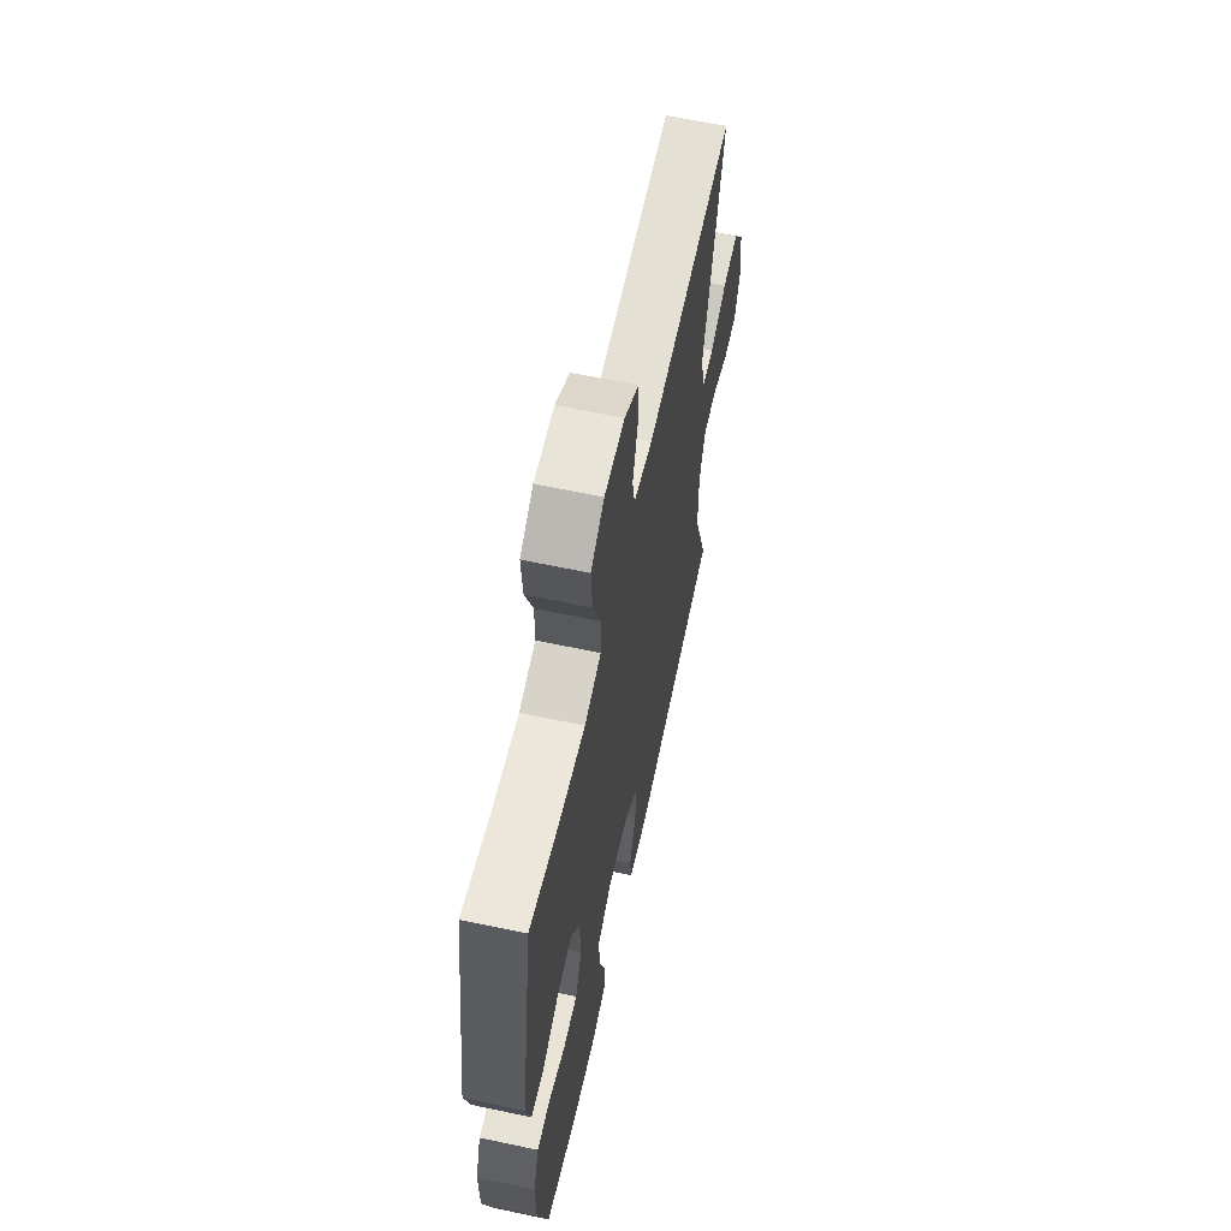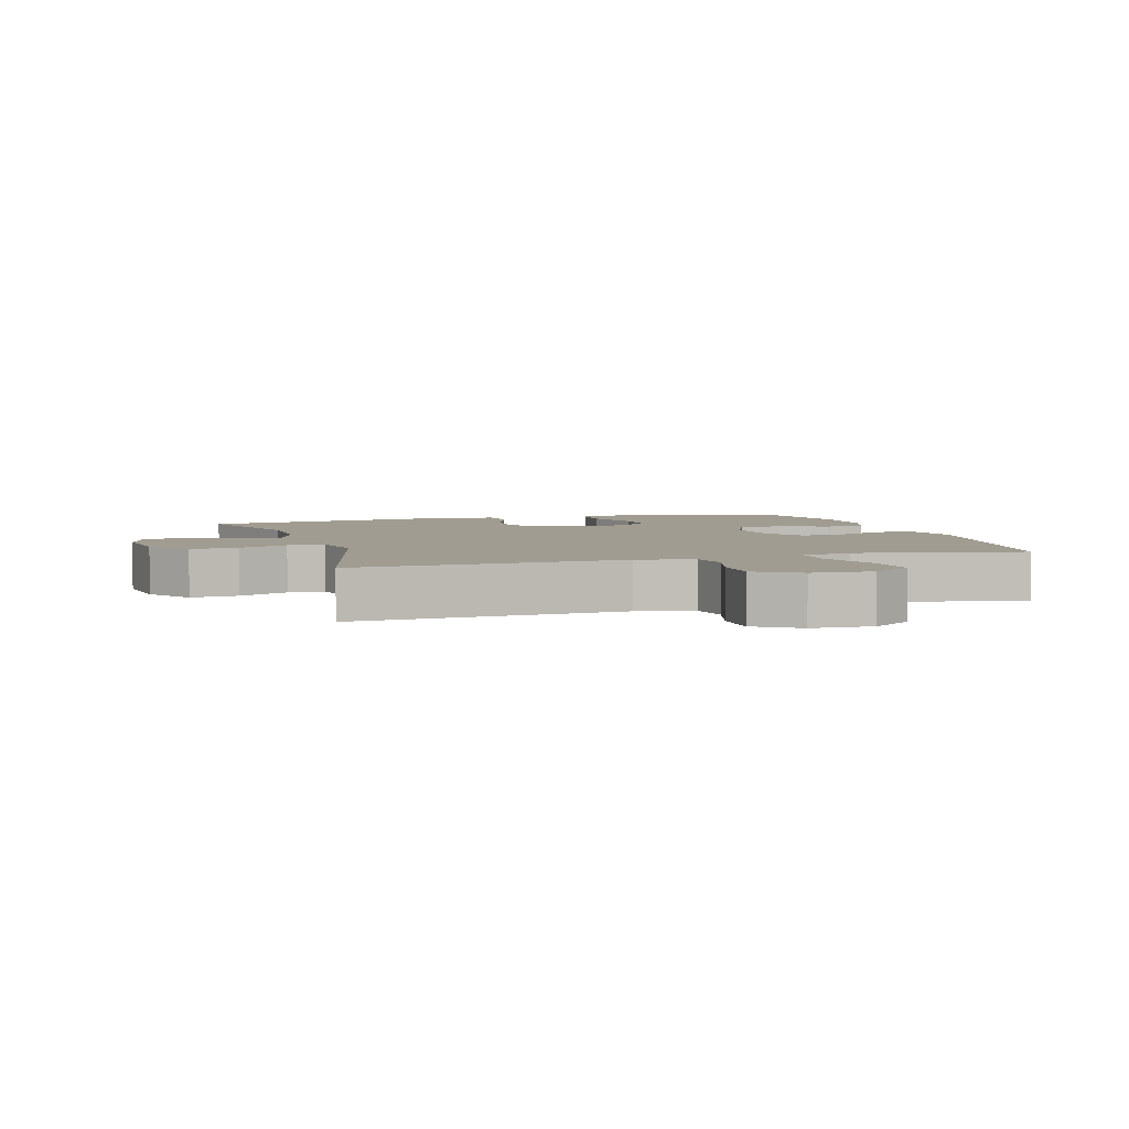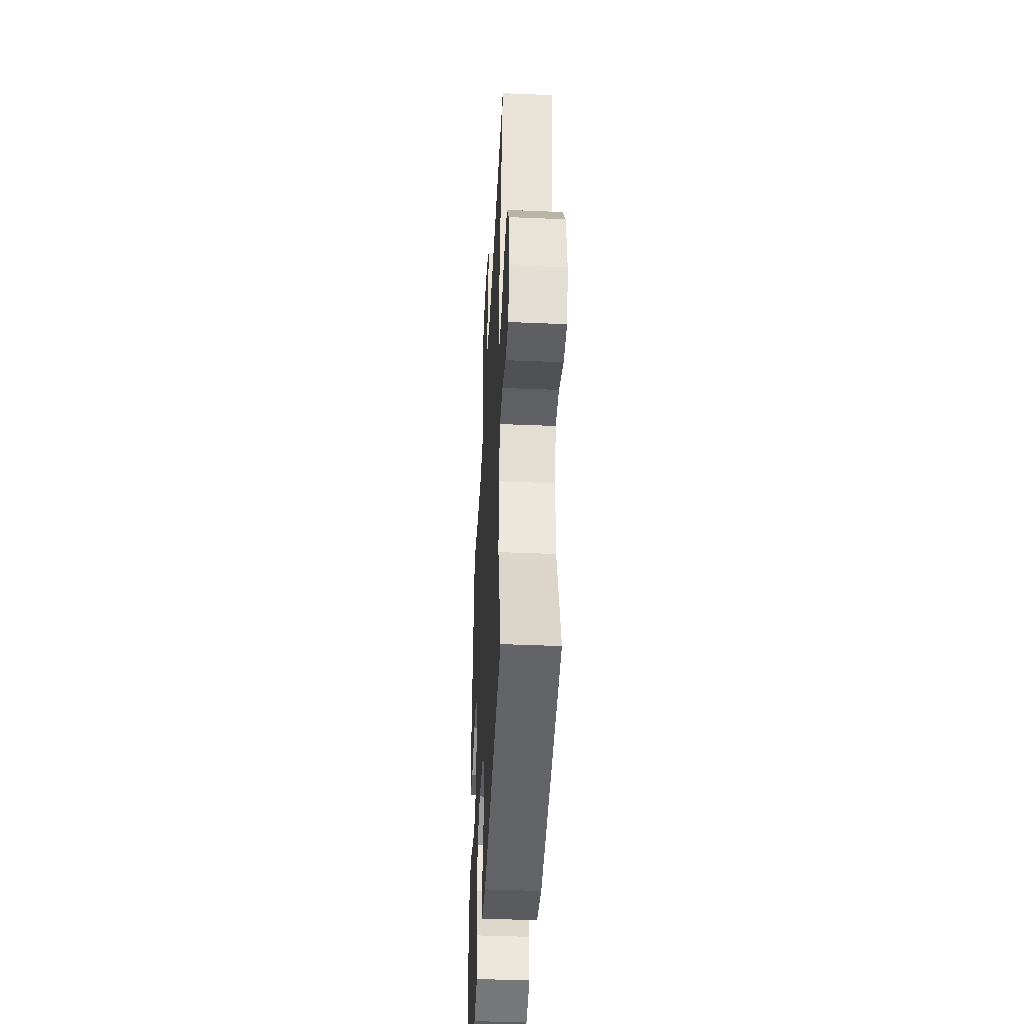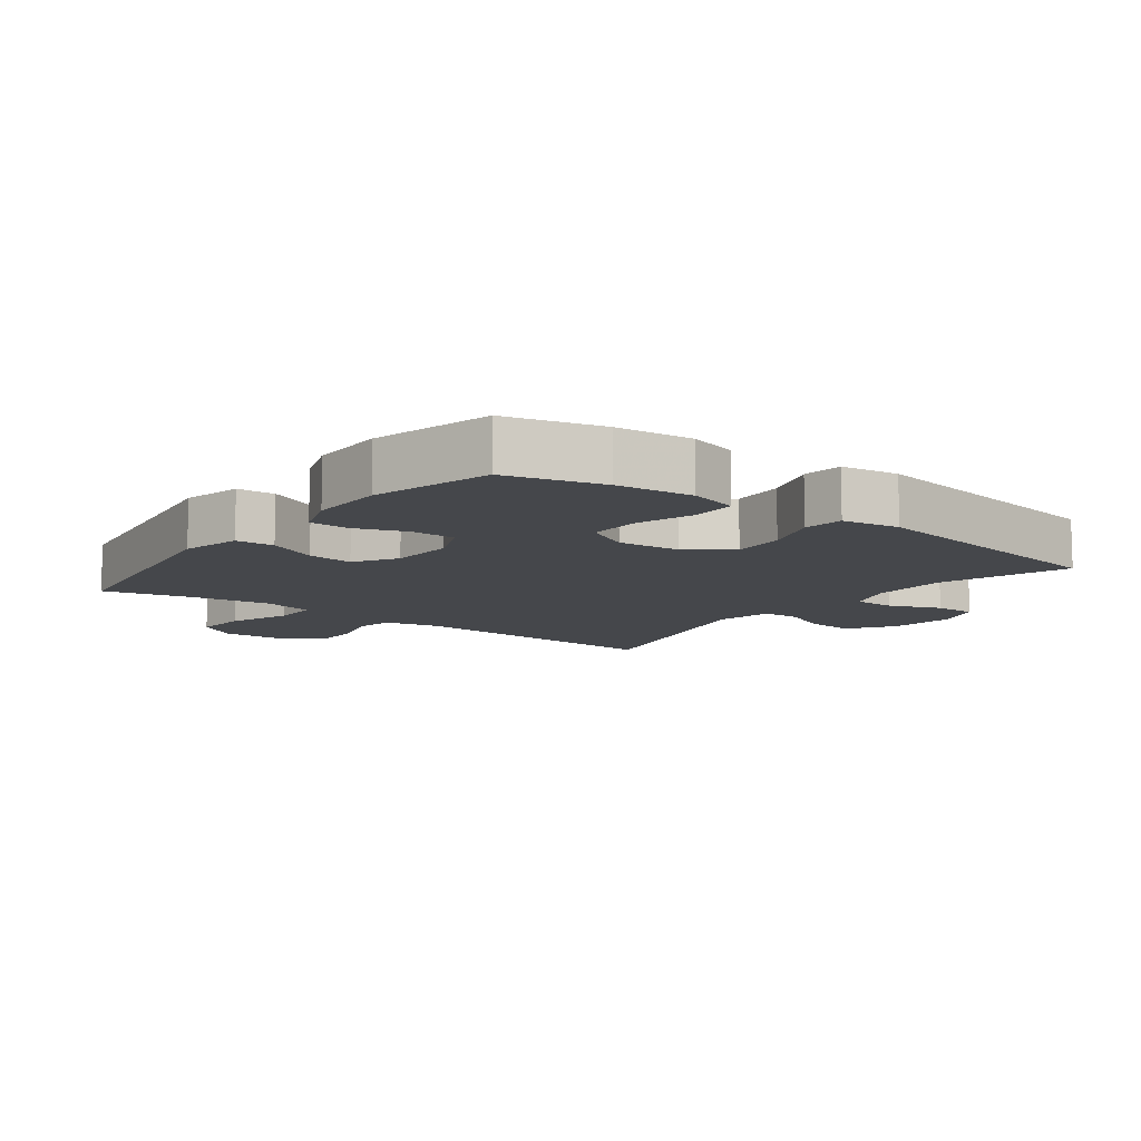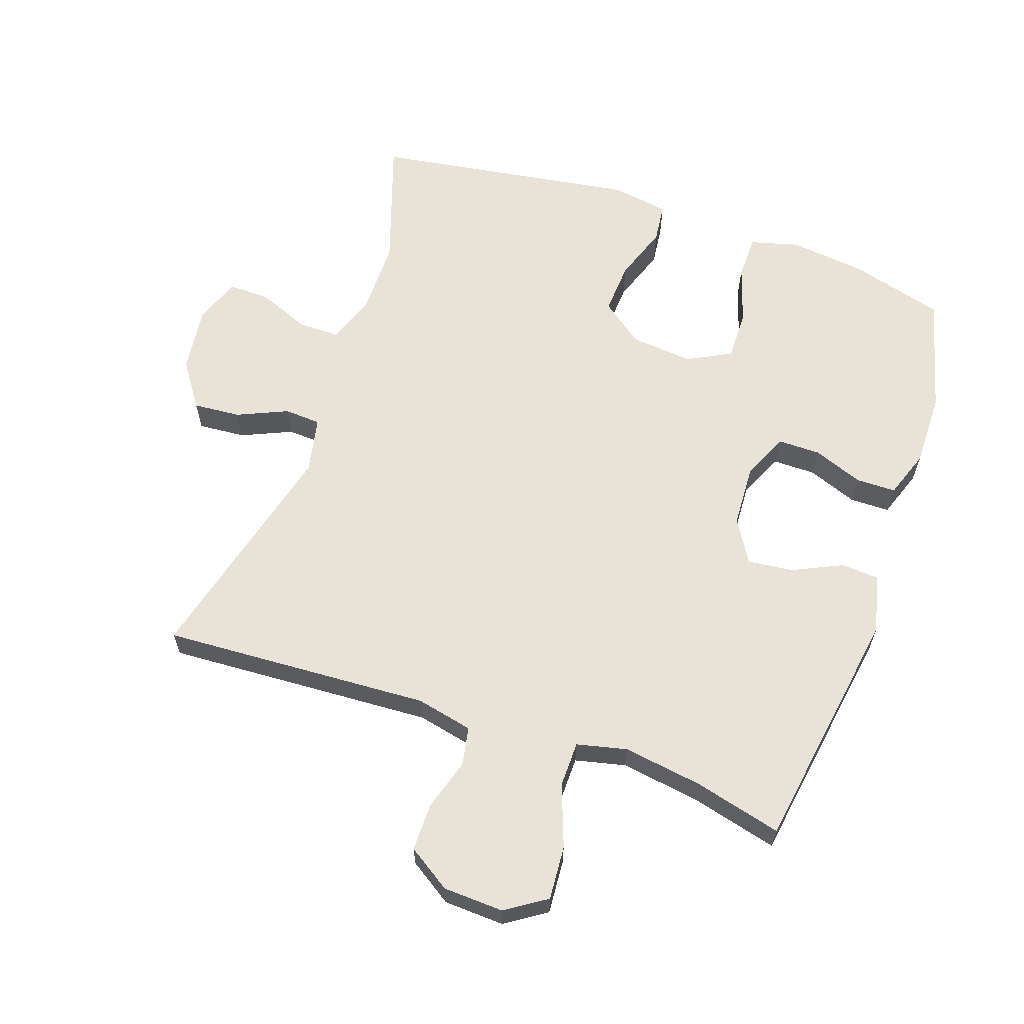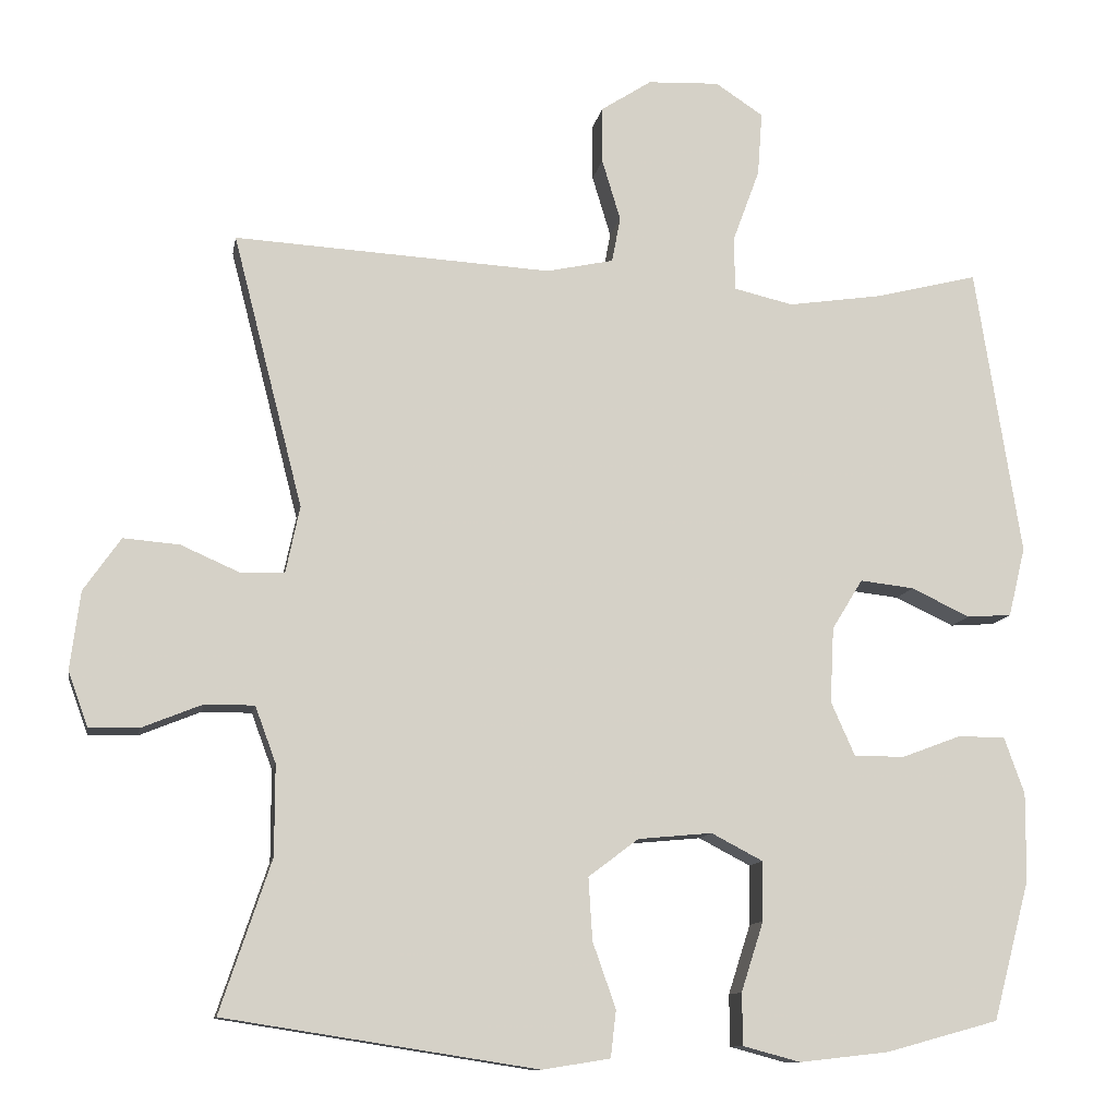
<metadata>
{"format":"obj","ext":"obj","renderer":"f3d","projection":"perspective","resolution":1024,"background":"white","views":[{"elev":62.5,"azim":102.2,"up":"+Z"},{"elev":4.4,"azim":-17.0,"up":"+Y"},{"elev":-42.2,"azim":-92.9,"up":"+Z"},{"elev":-10.2,"azim":142.7,"up":"+Y"},{"elev":62.5,"azim":19.1,"up":"+Y"},{"elev":-11.3,"azim":-9.9,"up":"+Z"}]}
</metadata>
<code>
v -0.5 0.07 0.5
v -0.088 0.07 0.477
v -0.001 0.07 0.496
v 0.01 0.07 0.555
v -0.014 0.07 0.635
v -0.014 0.07 0.708
v 0.052 0.07 0.751
v 0.145 0.07 0.755
v 0.207 0.07 0.714
v 0.201 0.07 0.631
v 0.166 0.07 0.536
v 0.167 0.07 0.466
v 0.244 0.07 0.448
v 0.365 0.07 0.466
v 0.5 0.07 0.5
v 0.559 0.07 0.123
v 0.537 0.07 0.033
v 0.479 0.07 0.029
v 0.403 0.07 0.065
v 0.333 0.07 0.073
v 0.293 0.07 0.008
v 0.288 0.07 -0.09
v 0.319 0.07 -0.16
v 0.385 0.07 -0.16
v 0.462 0.07 -0.131
v 0.523 0.07 -0.132
v 0.549 0.07 -0.205
v 0.548 0.07 -0.319
v 0.5 0.07 -0.5
v 0.354 0.07 -0.54
v 0.238 0.07 -0.553
v 0.164 0.07 -0.533
v 0.163 0.07 -0.466
v 0.192 0.07 -0.376
v 0.193 0.07 -0.299
v 0.126 0.07 -0.264
v 0.03 0.07 -0.273
v -0.035 0.07 -0.322
v -0.03 0.07 -0.403
v 0 0.07 -0.488
v -0.007 0.07 -0.549
v -0.095 0.07 -0.563
v -0.5 0.07 -0.5
v -0.434 0.07 -0.303
v -0.434 0.07 -0.186
v -0.461 0.07 -0.113
v -0.525 0.07 -0.113
v -0.604 0.07 -0.145
v -0.668 0.07 -0.146
v -0.694 0.07 -0.075
v -0.681 0.07 0.027
v -0.633 0.07 0.096
v -0.56 0.07 0.09
v -0.483 0.07 0.056
v -0.427 0.07 0.059
v -0.409 0.07 0.145
v -0.5 0 0.5
v -0.088 0 0.477
v -0.001 0 0.496
v 0.01 0 0.555
v -0.014 0 0.635
v -0.014 0 0.708
v 0.052 0 0.751
v 0.145 0 0.755
v 0.207 0 0.714
v 0.201 0 0.631
v 0.166 0 0.536
v 0.167 0 0.466
v 0.244 0 0.448
v 0.365 0 0.466
v 0.5 0 0.5
v 0.559 0 0.123
v 0.537 0 0.033
v 0.479 0 0.029
v 0.403 0 0.065
v 0.333 0 0.073
v 0.293 0 0.008
v 0.288 0 -0.09
v 0.319 0 -0.16
v 0.385 0 -0.16
v 0.462 0 -0.131
v 0.523 0 -0.132
v 0.549 0 -0.205
v 0.548 0 -0.319
v 0.5 0 -0.5
v 0.354 0 -0.54
v 0.238 0 -0.553
v 0.164 0 -0.533
v 0.163 0 -0.466
v 0.192 0 -0.376
v 0.193 0 -0.299
v 0.126 0 -0.264
v 0.03 0 -0.273
v -0.035 0 -0.322
v -0.03 0 -0.403
v 0 0 -0.488
v -0.007 0 -0.549
v -0.095 0 -0.563
v -0.5 0 -0.5
v -0.434 0 -0.303
v -0.434 0 -0.186
v -0.461 0 -0.113
v -0.525 0 -0.113
v -0.604 0 -0.145
v -0.668 0 -0.146
v -0.694 0 -0.075
v -0.681 0 0.027
v -0.633 0 0.096
v -0.56 0 0.09
v -0.483 0 0.056
v -0.427 0 0.059
v -0.409 0 0.145
f 51 52 53 54
f 51 54 55
f 50 51 55
f 47 48 49 50
f 46 47 50 55
f 45 46 55 56
f 41 42 43 44
f 39 40 41 44
f 38 39 44 45
f 37 38 45 56
f 31 32 33 34
f 31 34 35
f 30 31 35
f 29 30 35
f 28 29 35
f 27 28 35 36
f 24 25 26 27
f 23 24 27 36
f 16 17 18 19
f 14 15 16 19
f 13 14 19 20
f 12 13 20 21
f 8 9 10 11
f 8 11 12
f 7 8 12
f 4 5 6 7
f 3 4 7 12
f 2 3 12 21
f 22 23 36 37
f 21 22 37 56
f 1 2 21 56
f 110 109 108 107
f 111 110 107
f 111 107 106
f 106 105 104 103
f 111 106 103 102
f 112 111 102 101
f 100 99 98 97
f 100 97 96 95
f 101 100 95 94
f 112 101 94 93
f 90 89 88 87
f 91 90 87
f 91 87 86
f 91 86 85
f 91 85 84
f 92 91 84 83
f 83 82 81 80
f 92 83 80 79
f 75 74 73 72
f 75 72 71 70
f 76 75 70 69
f 77 76 69 68
f 67 66 65 64
f 68 67 64
f 68 64 63
f 63 62 61 60
f 68 63 60 59
f 77 68 59 58
f 93 92 79 78
f 112 93 78 77
f 112 77 58 57
f 1 57 58 2
f 2 58 59 3
f 3 59 60 4
f 4 60 61 5
f 5 61 62 6
f 6 62 63 7
f 7 63 64 8
f 8 64 65 9
f 9 65 66 10
f 10 66 67 11
f 11 67 68 12
f 12 68 69 13
f 13 69 70 14
f 14 70 71 15
f 15 71 72 16
f 16 72 73 17
f 17 73 74 18
f 18 74 75 19
f 19 75 76 20
f 20 76 77 21
f 21 77 78 22
f 22 78 79 23
f 23 79 80 24
f 24 80 81 25
f 25 81 82 26
f 26 82 83 27
f 27 83 84 28
f 28 84 85 29
f 29 85 86 30
f 30 86 87 31
f 31 87 88 32
f 32 88 89 33
f 33 89 90 34
f 34 90 91 35
f 35 91 92 36
f 36 92 93 37
f 37 93 94 38
f 38 94 95 39
f 39 95 96 40
f 40 96 97 41
f 41 97 98 42
f 42 98 99 43
f 43 99 100 44
f 44 100 101 45
f 45 101 102 46
f 46 102 103 47
f 47 103 104 48
f 48 104 105 49
f 49 105 106 50
f 50 106 107 51
f 51 107 108 52
f 52 108 109 53
f 53 109 110 54
f 54 110 111 55
f 55 111 112 56
f 56 112 57 1

</code>
